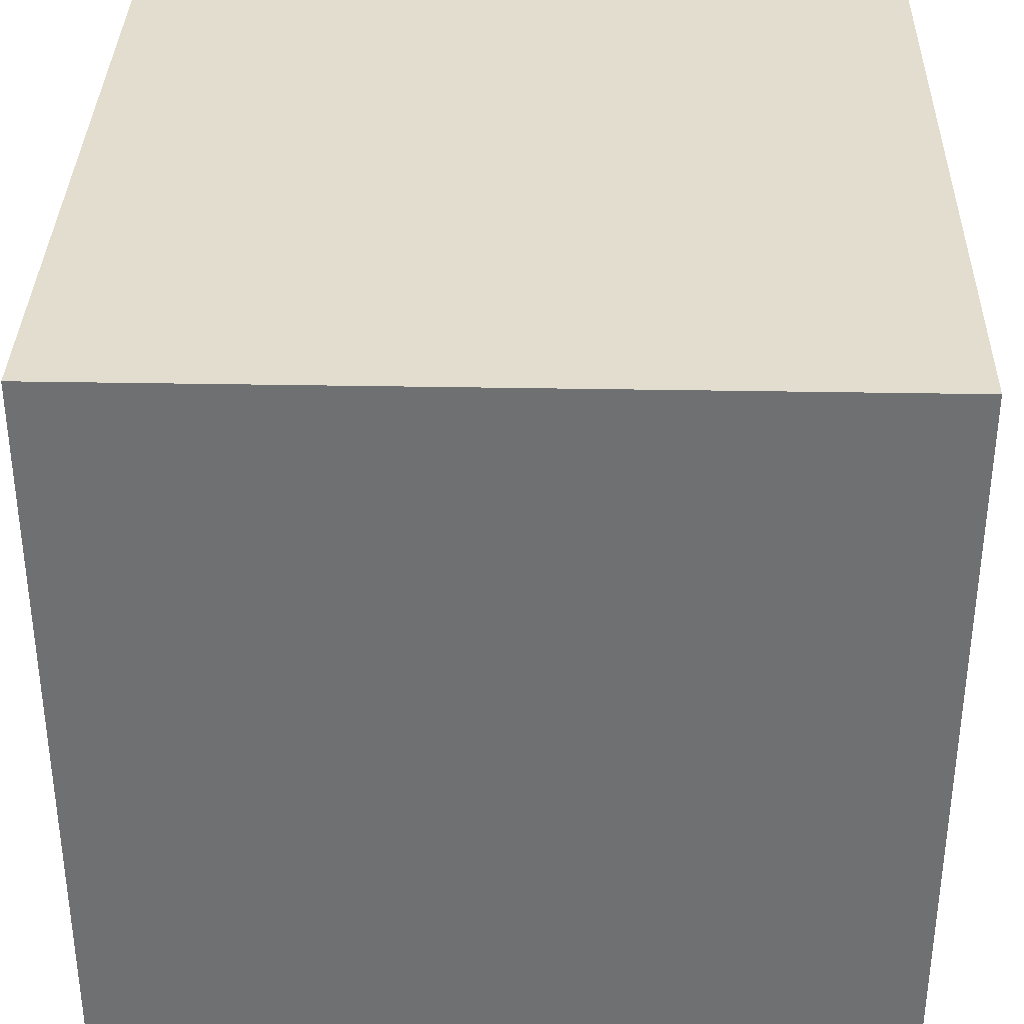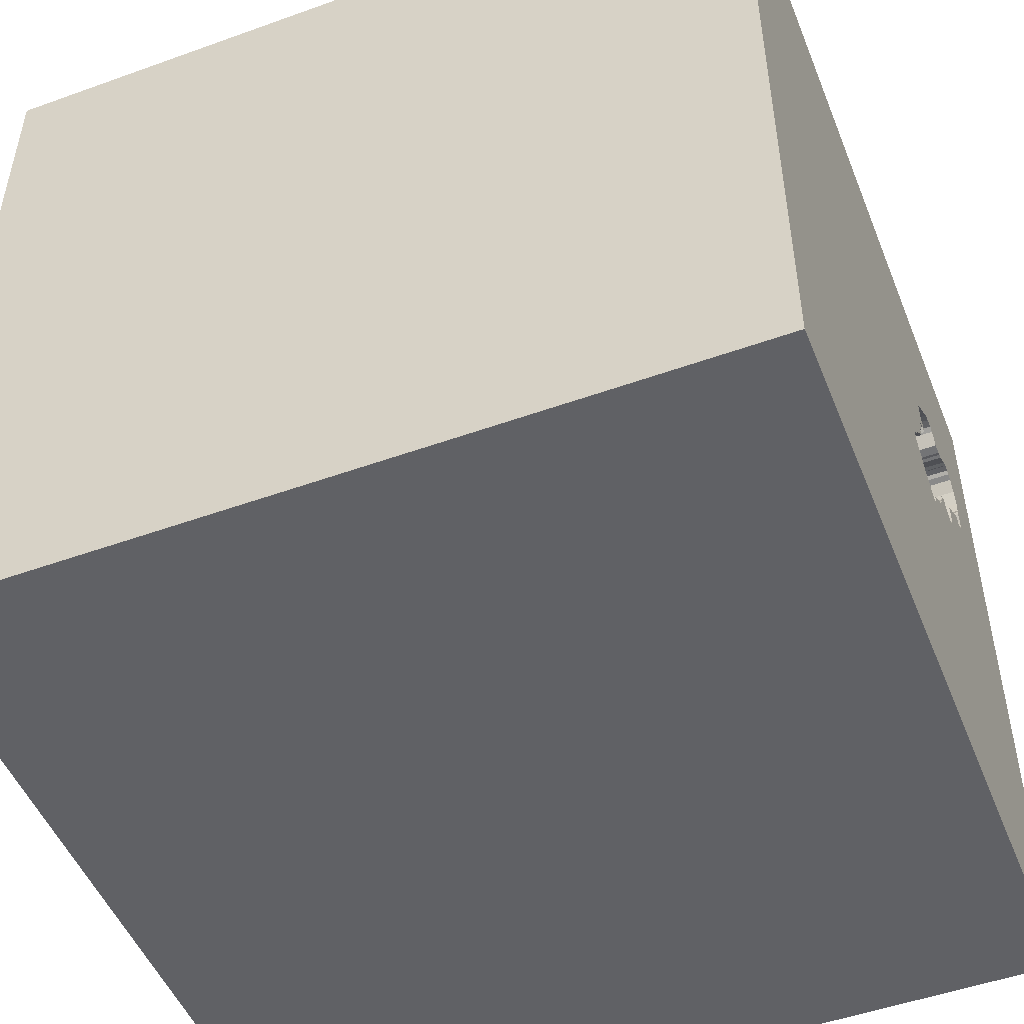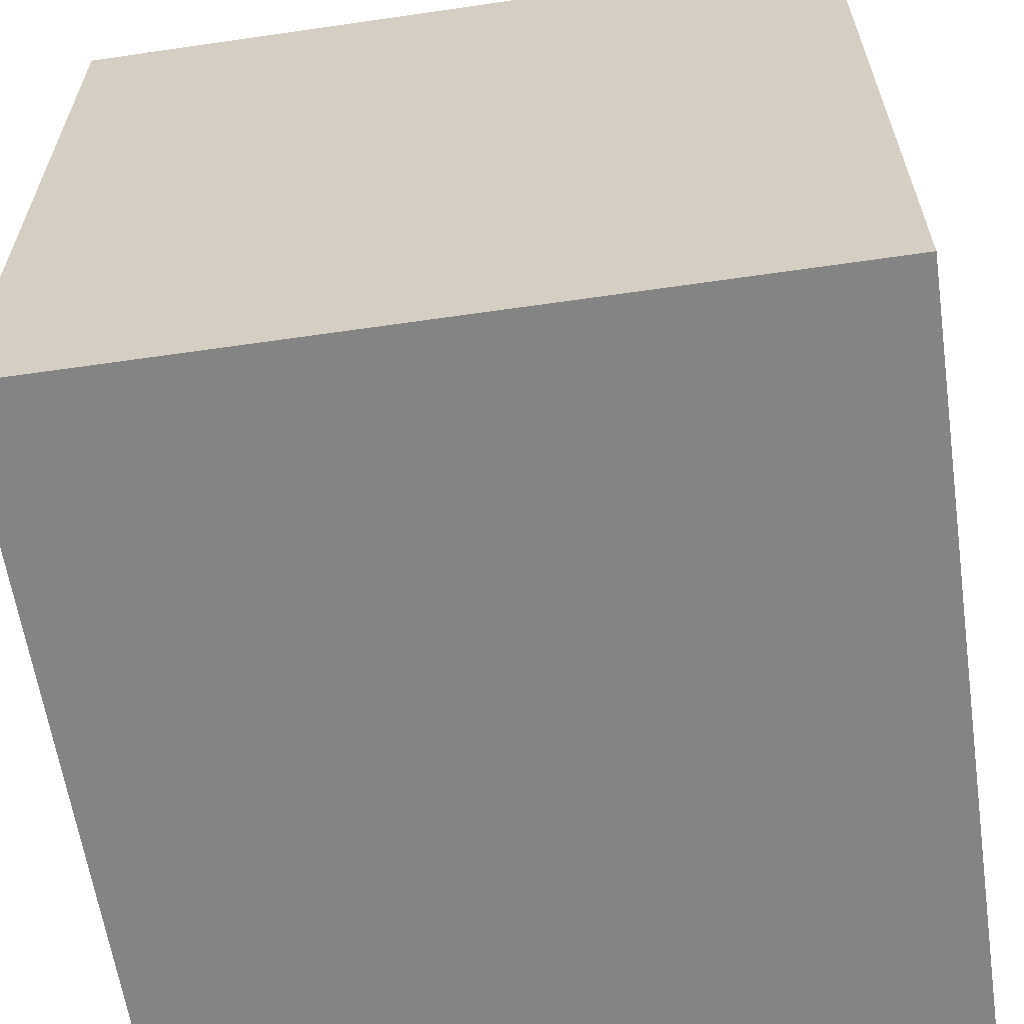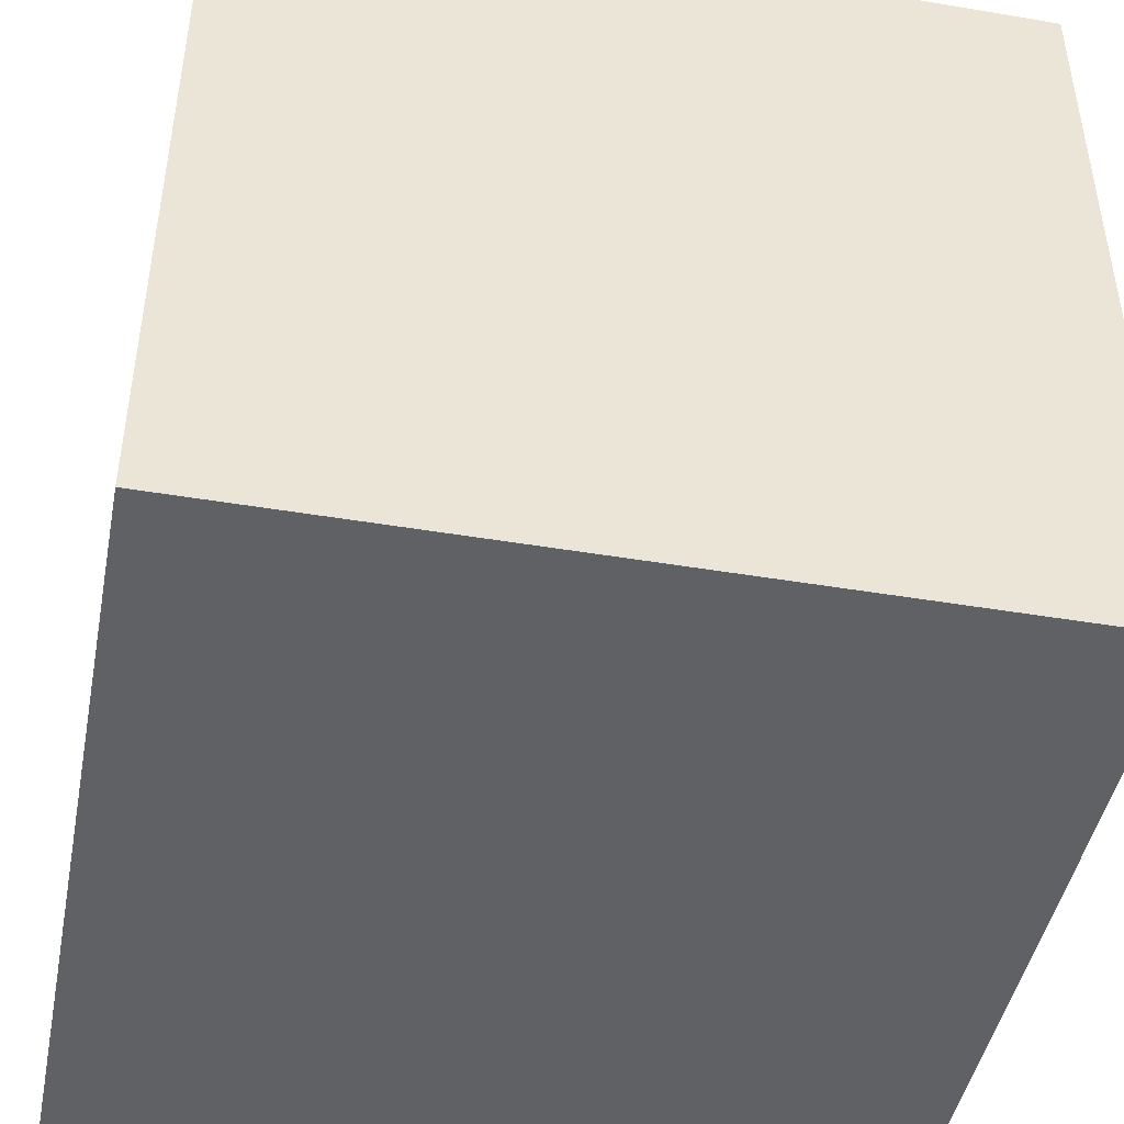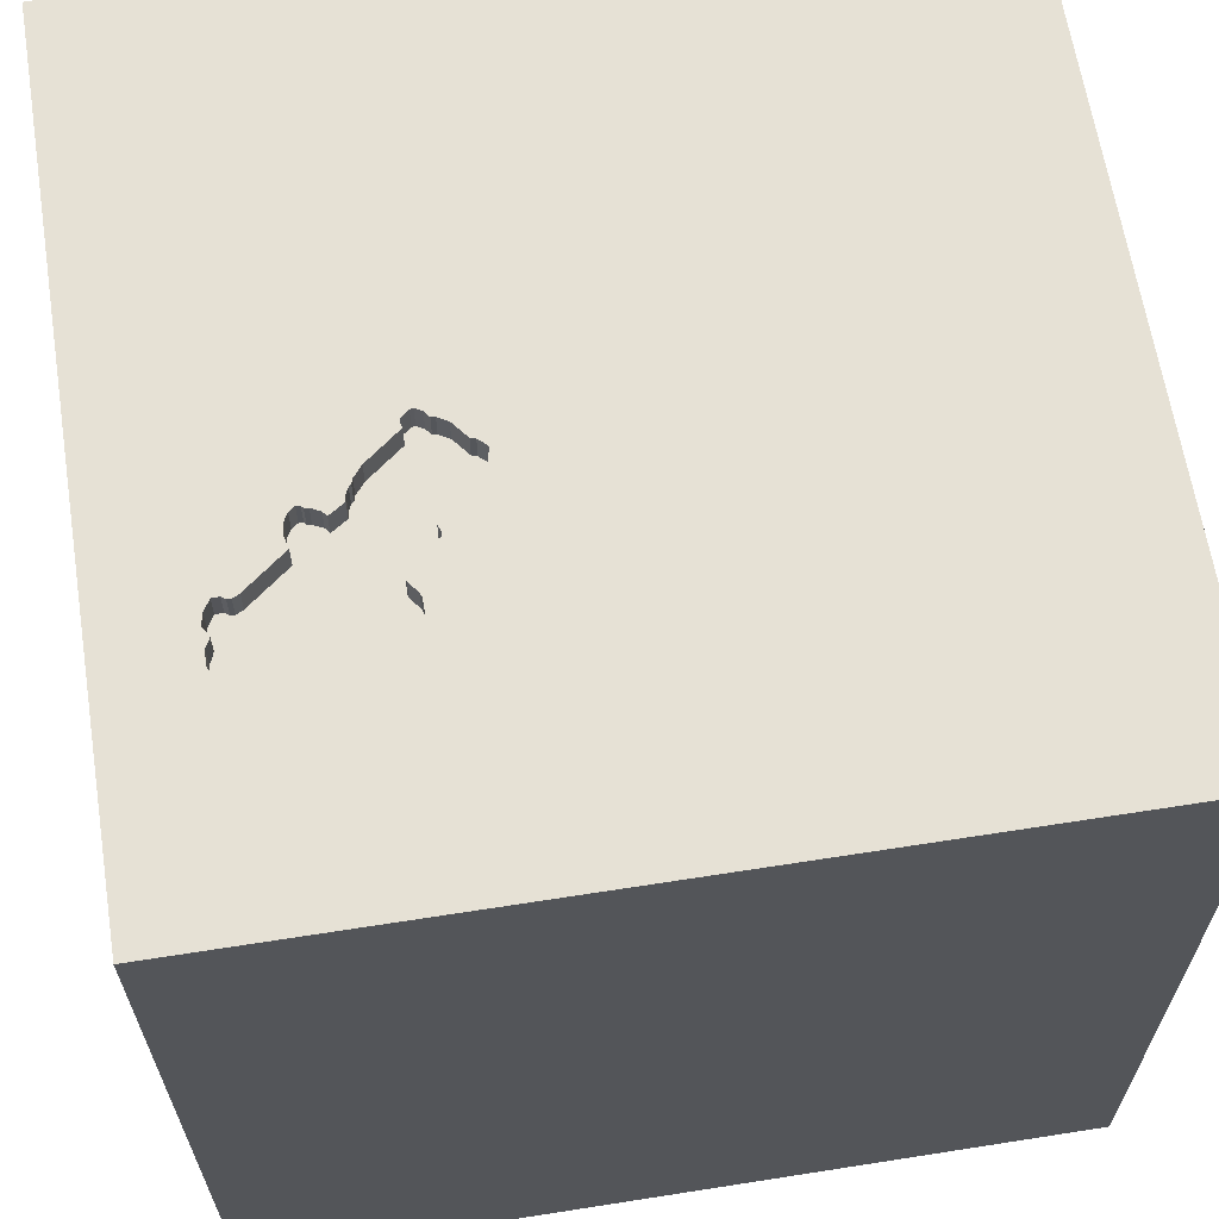
<metadata>
{"format":"obj","ext":"obj","renderer":"f3d","projection":"perspective","resolution":1024,"background":"white","views":[{"elev":34.9,"azim":-88.6,"up":"+Z"},{"elev":-50.0,"azim":111.6,"up":"+Z"},{"elev":-61.4,"azim":98.4,"up":"+Y"},{"elev":-45.4,"azim":-11.0,"up":"+Y"},{"elev":64.2,"azim":-9.0,"up":"+Y"}]}
</metadata>
<code>
o car_182
v -0.7982 1.5 0.3085
v -0.636 1.5 0.5388
v -0.636 1.4 0.5388
v -0.8322 1.5 0.3053
v -0.7064 1.5 0.1797
v -0.3697 1.5 0.1675
v -0.3697 1.4 0.1675
v -0.5843 1.5 0.08415
v -1.043 1.5 0.8167
v -1.043 1.4 0.8167
v -0.7552 -0.04557 -1.5
v -0.625 -1.5 -0.8333
v -0.7812 -1.5 -0.02604
v -0.9368 1.5 0.3192
v -0.8333 1.5 0
v -0.935 1.5 0.4061
v -0.9372 1.5 0.3833
v -0.8073 -1.198 1.5
v -0.599 -0.625 1.5
v -0.4084 1.5 0.2656
v -0.4084 1.4 0.2656
v -0.4548 1.5 0.08472
v -0.4548 1.4 0.08472
v -0.3686 1.5 0.2209
v -0.3686 1.4 0.221
v -0.5638 1.5 0.5095
v -1.17 1.5 0.6374
v -0.6039 1.5 0.5884
v -0.5098 1.5 0.379
v -0.5098 1.4 0.379
v -0.59 1.5 0.06822
v -0.8797 1.5 0.2881
v -1.062 1.5 0.8181
v -1.062 1.4 0.8181
v -1.138 1.5 0.809
v -1.138 1.4 0.809
v 0.1042 0.8138 -1.5
v 0.6641 0.5143 1.5
v 0.4167 -0 1.5
v 0.1302 1.068 1.5
v 0.2083 -0.4557 1.5
v 0.651 -1.5 -1.003
v 0.651 -1.5 0.4557
v 0.1432 -1.5 1.016
v 0.4948 -1.5 -0.3776
v 0.1562 -1.5 -1.5
v 0.2344 -1.5 -1.276
v 0.1302 -1.5 1.5
v -0.1335 1.5 -0.7454
v 0.8285 1.5 -0.2913
v -0.06836 1.5 1.104
v 0.1302 1.5 -1.5
v 0.1302 1.5 1.5
v 0.3491 -0.9652 -1.5
v -0.5933 1.5 0.5326
v -0.8585 1.5 0.8011
v -0.9482 1.5 0.7559
v -0.4312 1.5 0.2971
v -0.378 1.5 0.235
v -1.179 1.5 0.5563
v -1.179 1.4 0.5563
v 0.2214 -1.172 1.5
v 0 0.4687 1.5
v -0.1562 -1.5 0.4427
v 0 -1.5 -0
v 0 -1.5 -0.4688
v -1.168 1.5 0.6224
v -1.17 1.4 0.6374
v -0.5056 1.5 0.06329
v -0.5056 1.4 0.06329
v -1.075 1.5 0.5157
v -0.5983 1.5 0.6043
v -0.5983 1.4 0.6043
v -0.5638 1.4 0.5095
v -0.5205 1.5 0.3873
v 1.042 0.1758 -1.5
v 1.224 0.2083 1.5
v 1.5 1.5 -1.5
v 1.302 -1.5 0.625
v 1.25 -1.5 -0.1562
v 1.042 -1.5 -0.625
v 1.5 -1.5 -1.5
v 1.5 -1.5 1.5
v 1.042 -0.4297 1.5
v 0.9896 0.9375 1.5
v -0.378 1.4 0.235
v -1.114 1.5 0.5261
v -0.549 1.5 0.4504
v -0.3904 1.5 0.1497
v -0.9275 1.5 0.3033
v -0.4074 1.5 0.2581
v -0.4074 1.4 0.2581
v -0.7625 1.5 0.2643
v -0.7625 1.4 0.2643
v -0.7522 1.5 0.2427
v -0.7522 1.4 0.2427
v -1.155 1.5 0.5173
v -1.155 1.4 0.5173
v -1.098 1.5 0.8253
v -1.098 1.4 0.8253
v -1.112 1.5 0.8159
v -0.8369 1.5 0.8114
v -0.8369 1.4 0.8114
v -0.8862 1.5 0.2797
v -0.8862 1.4 0.2797
v -0.59 1.4 0.06822
v -0.605 1.5 0.5349
v -0.605 1.4 0.5349
v -0.6786 1.5 0.7283
v -0.5309 1.5 0.3954
v -0.5309 1.4 0.3954
v -0.9322 1.5 0.7502
v -0.9322 1.4 0.7502
v -0.8947 1.5 0.7548
v -0.8947 1.4 0.7548
v -0.5208 0.599 1.5
v -0.4427 -0.1562 1.5
v -0.625 -1.5 0.625
v -0.4687 -1.5 -1.25
v -0.4687 -1.5 -0.4167
v -0.7581 1.5 0.7905
v -0.7377 1.5 0.2178
v -1.5 -0.7943 0.1823
v -1.5 -0.7943 -0.5208
v -1.5 0.1562 -1.146
v -1.5 0.5208 0.6641
v -1.5 0.4427 -0.1562
v -1.5 0.3125 1.094
v -1.5 0.4427 -0.625
v -1.5 0.1302 -1.5
v -1.5 0.1042 1.5
v -1.5 -0.1823 0.4818
v -1.5 -0.2083 -0
v -1.5 -0.1823 1.146
v -1.5 -0.1823 -0.4427
v -1.5 1.042 0.4427
v -1.5 1.198 0
v -1.5 1.5 1.5
v -1.5 1.113 -0.4427
v -1.5 1.5 -1.5
v -1.5 -0.625 1.042
v -1.5 -1.5 -0.1562
v -1.5 -1.5 1.5
v -1.5 -1.5 -1.5
v -1.5 1.5 0.3516
v -1.5 -1.302 -0.6771
v -1.5 -1.276 0.03906
v -1.5 -1.25 0.7292
v -1.5 -0.3125 -1.055
v -0.4905 1.5 0.06512
v -0.5981 1.5 0.6653
v -0.5981 1.4 0.6653
v -0.8026 1.5 0.8118
v -1.188 1.5 0.5971
v -1.188 1.4 0.5971
v -0.7652 1.5 0.2868
v 0.8594 -0.8724 1.5
v 0.7812 -1.5 -0.02604
v 0.7292 -1.5 1.003
v 0.625 1.354 1.5
v 1.5 1.5 1.5
v -0.7064 1.4 0.1797
v -0.5219 1.5 0.4156
v -0.5469 1.5 0.02776
v -0.5469 1.4 0.02776
v -0.8646 1.5 0.2899
v -0.8646 1.4 0.2899
v -0.9482 1.4 0.7559
v -0.6224 1.5 0.5214
v -0.6224 1.4 0.5214
v -0.819 1.5 0.3222
v -0.819 1.4 0.3222
v -1.149 1.5 0.7905
v -0.6336 1.5 0.5505
v -0.6336 1.4 0.5505
v 1.5 0.7471 -0.8667
v 1.5 0.8057 0.7194
v 1.5 0.1042 -1.5
v 1.5 -0.1302 1.5
v 1.5 -1.5 0.1302
v 1.5 1.5 -0.1042
v 1.5 -0.7601 -0.721
v 1.5 -0.8757 0.625
v -0.3904 1.4 0.1497
v -0.5219 1.4 0.4156
v -1.112 1.4 0.8159
v -1.198 0.1823 1.5
v -1.211 -0.4427 1.5
v -1.211 -1.5 -0.651
v -1.172 -1.5 0.2865
v -1.25 1.5 0.1042
v -1.354 1.5 0.5208
v -1.354 1.5 0.8333
v -1.184 1.5 0.6623
v -0.9632 1.5 0.7541
v -0.7652 1.4 0.2868
v -0.8322 1.4 0.3053
v -0.7377 1.4 0.2178
v -0.9368 1.4 0.3192
v -1.142 1.5 0.517
v -1.187 1.5 0.7116
v -1.187 1.4 0.7116
v -0.3646 -1.198 1.5
v -0.4167 1.25 1.5
v -0.3125 -1.5 1.25
v -0.4087 1.5 0.1437
v -0.9013 1.5 0.2778
v -0.9013 1.4 0.2778
v -0.5843 1.4 0.08415
v -1.166 1.5 0.7636
v -1.114 1.4 0.5261
v -0.7581 1.4 0.7905
v -1.099 1.5 0.5279
v -1.099 1.4 0.5279
v -0.5587 1.5 0.03014
v -0.6039 1.4 0.5884
v -0.522 1.5 0.04223
v -0.9318 1.5 0.4036
v -0.9318 1.4 0.4036
v -0.549 1.4 0.4504
v -0.4087 1.4 0.1437
v -1.075 1.4 0.5157
v -0.9118 1.5 0.2861
v -0.5237 1.5 0.4306
v -0.5237 1.4 0.4306
v -0.9632 1.4 0.7541
v -0.8797 1.4 0.2881
v -0.4312 1.4 0.2971
v -0.5999 1.5 0.5999
v -0.7438 1.5 0.2361
v -0.7438 1.4 0.2361
v -0.3598 1.5 0.1801
v -0.3598 1.4 0.1801
v -1.071 1.5 0.8247
v -1.071 1.4 0.8247
v -0.5587 1.4 0.03014
v -1.129 1.5 0.5168
v -1.129 1.4 0.5168
v -0.5881 1.5 0.05321
v -0.5881 1.4 0.05321
v -0.4905 1.4 0.06512
v -0.9223 1.5 0.2943
v -0.9223 1.4 0.2943
v -1.166 1.4 0.7636
v -1.184 1.4 0.6623
v -0.5933 1.4 0.5326
v -0.522 1.4 0.04223
v -0.8585 1.4 0.8011
v -0.9423 1.5 0.3643
v -0.9423 1.4 0.3643
v -0.8026 1.4 0.8118
v -1.168 1.4 0.6224
f 131 141 143
f 188 131 143
f 148 142 143
f 48 18 143
f 18 188 143
f 131 134 141
f 148 147 142
f 205 48 143
f 48 203 18
f 141 148 143
f 142 190 143
f 148 123 147
f 118 205 143
f 48 62 203
f 18 19 188
f 141 123 148
f 203 19 18
f 190 118 143
f 188 187 131
f 205 44 48
f 131 128 134
f 134 132 141
f 141 132 123
f 19 117 188
f 142 189 190
f 118 64 205
f 62 19 203
f 117 187 188
f 147 146 142
f 13 118 190
f 64 44 205
f 62 41 19
f 187 138 131
f 138 128 131
f 128 132 134
f 44 159 48
f 83 62 48
f 123 124 147
f 147 124 146
f 189 13 190
f 159 83 48
f 146 144 142
f 41 117 19
f 128 126 132
f 132 133 123
f 144 189 142
f 13 64 118
f 83 157 62
f 117 116 187
f 138 126 128
f 13 65 64
f 157 41 62
f 116 138 187
f 123 135 124
f 189 120 13
f 133 135 123
f 64 43 44
f 44 43 159
f 132 127 133
f 124 144 146
f 12 120 189
f 120 65 13
f 41 39 117
f 126 127 132
f 144 12 189
f 65 43 64
f 157 84 41
f 117 63 116
f 127 135 133
f 120 66 65
f 39 63 117
f 138 136 126
f 135 149 124
f 124 149 144
f 136 127 126
f 144 119 12
f 65 158 43
f 159 79 83
f 84 39 41
f 193 145 138
f 12 66 120
f 83 84 157
f 39 38 63
f 116 204 138
f 145 136 138
f 66 45 65
f 43 79 159
f 57 195 138
f 138 112 57
f 193 138 173
f 173 210 193
f 136 137 127
f 127 129 135
f 45 158 65
f 84 77 39
f 63 40 116
f 35 173 138
f 9 33 234
f 138 195 9
f 101 35 138
f 138 9 234
f 138 234 99
f 138 99 101
f 138 153 102
f 56 114 112
f 138 102 56
f 138 56 112
f 193 210 201
f 12 47 66
f 40 204 116
f 121 138 51
f 121 153 138
f 193 201 194
f 154 60 193
f 193 194 27
f 27 67 154
f 193 27 154
f 192 145 193
f 135 125 149
f 119 47 12
f 158 79 43
f 83 179 84
f 51 109 121
f 60 97 192
f 192 193 60
f 129 125 135
f 158 80 79
f 79 180 83
f 183 179 83
f 77 38 39
f 38 40 63
f 51 229 72
f 151 109 51
f 72 151 51
f 200 191 192
f 192 97 200
f 191 145 192
f 137 139 127
f 127 139 129
f 149 130 144
f 11 54 144
f 47 45 66
f 183 83 180
f 204 53 138
f 229 51 26
f 107 169 2
f 229 26 55
f 229 55 107
f 2 174 28
f 28 229 107
f 107 2 28
f 200 14 191
f 145 137 136
f 125 130 149
f 11 144 130
f 144 46 119
f 47 42 45
f 179 77 84
f 40 53 204
f 51 138 53
f 75 110 163
f 88 26 51
f 51 75 163
f 51 163 224
f 51 224 88
f 14 200 237
f 16 17 249
f 249 14 237
f 237 71 16
f 237 16 249
f 15 191 14
f 54 46 144
f 46 47 119
f 42 81 45
f 81 158 45
f 80 180 79
f 177 179 183
f 51 58 29
f 29 75 51
f 213 71 237
f 237 87 213
f 17 16 218
f 15 14 90
f 242 223 207
f 15 90 242
f 15 242 207
f 49 89 6
f 49 6 232
f 20 58 51
f 51 49 232
f 59 91 20
f 51 232 24
f 51 24 59
f 59 20 51
f 95 230 122
f 15 207 104
f 95 122 15
f 1 156 93
f 93 95 15
f 1 93 15
f 15 104 32
f 166 4 1
f 15 32 166
f 15 166 1
f 129 140 125
f 81 80 158
f 38 85 40
f 50 49 51
f 89 49 22
f 22 206 89
f 5 8 15
f 15 122 5
f 4 171 1
f 145 139 137
f 139 140 129
f 77 85 38
f 150 22 49
f 15 8 31
f 164 217 49
f 215 164 49
f 15 31 239
f 49 15 239
f 49 239 215
f 140 191 15
f 140 145 191
f 177 183 182
f 217 69 150
f 49 217 150
f 49 140 15
f 140 130 125
f 182 183 180
f 85 160 40
f 160 53 40
f 37 54 11
f 81 180 80
f 179 161 77
f 161 51 53
f 42 82 81
f 81 82 180
f 177 161 179
f 161 85 77
f 50 51 161
f 145 140 139
f 140 11 130
f 182 180 82
f 176 177 182
f 85 161 160
f 160 161 53
f 76 54 37
f 47 82 42
f 78 76 37
f 46 82 47
f 37 11 140
f 54 82 46
f 78 49 50
f 181 177 176
f 181 50 161
f 78 52 49
f 52 140 49
f 52 37 140
f 78 37 52
f 178 54 76
f 178 176 182
f 78 181 176
f 181 161 177
f 78 50 181
f 78 178 76
f 178 82 54
f 178 182 82
f 78 176 178
f 162 30 228
f 30 162 111
f 228 209 162
f 228 30 58
f 75 29 30
f 30 111 75
f 231 111 162
f 209 228 92
f 162 209 5
f 29 58 30
f 111 110 75
f 196 111 231
f 231 162 198
f 221 209 92
f 92 228 21
f 8 5 209
f 5 122 162
f 58 20 21
f 21 228 58
f 163 110 111
f 111 185 163
f 111 196 220
f 94 196 231
f 122 230 231
f 231 198 122
f 198 162 122
f 23 209 221
f 221 92 86
f 20 91 92
f 92 21 20
f 31 8 209
f 209 106 31
f 111 220 185
f 196 170 220
f 196 94 156
f 231 96 94
f 230 95 231
f 70 209 23
f 23 221 22
f 221 86 25
f 86 92 59
f 91 59 92
f 209 236 106
f 185 225 163
f 220 225 185
f 172 170 196
f 74 220 170
f 93 156 94
f 156 1 196
f 96 231 95
f 94 96 93
f 209 70 247
f 241 70 23
f 206 22 221
f 22 150 23
f 184 221 25
f 59 24 25
f 25 86 59
f 106 240 31
f 236 209 247
f 240 106 236
f 224 163 225
f 88 224 225
f 225 220 88
f 172 3 170
f 172 196 1
f 1 171 172
f 220 74 88
f 74 170 246
f 95 93 96
f 247 70 217
f 150 69 70
f 70 241 150
f 241 23 150
f 221 184 206
f 184 25 7
f 239 31 240
f 247 165 236
f 215 239 240
f 240 236 215
f 3 172 219
f 2 169 170
f 170 3 2
f 171 4 172
f 26 88 74
f 74 246 26
f 170 108 246
f 69 217 70
f 89 206 184
f 184 7 89
f 233 7 25
f 24 232 233
f 233 25 24
f 217 164 165
f 165 247 217
f 236 165 215
f 115 3 219
f 172 250 219
f 169 107 170
f 197 172 4
f 55 26 246
f 108 170 107
f 246 108 55
f 7 6 89
f 7 233 6
f 232 6 233
f 164 215 165
f 3 115 175
f 113 115 219
f 250 172 167
f 17 218 219
f 219 250 17
f 3 175 2
f 197 167 172
f 107 55 108
f 175 115 212
f 112 114 115
f 115 113 112
f 219 222 113
f 167 227 250
f 250 249 17
f 219 218 16
f 174 2 175
f 4 166 167
f 167 197 4
f 152 175 212
f 212 115 251
f 114 56 115
f 16 71 222
f 222 219 16
f 226 113 222
f 227 167 32
f 227 199 250
f 14 249 250
f 250 199 14
f 28 174 175
f 175 216 28
f 166 32 167
f 73 175 152
f 109 151 152
f 152 212 109
f 212 251 121
f 248 251 115
f 113 168 112
f 248 115 56
f 113 226 168
f 214 226 222
f 32 104 227
f 243 199 227
f 216 175 73
f 73 152 72
f 212 121 109
f 151 72 152
f 153 121 251
f 103 251 248
f 57 112 168
f 71 213 214
f 214 222 71
f 168 226 57
f 226 214 252
f 105 227 104
f 199 243 90
f 90 14 199
f 227 208 243
f 216 73 28
f 73 72 229
f 229 28 73
f 251 103 153
f 56 102 103
f 103 248 56
f 213 87 214
f 195 57 226
f 226 252 68
f 214 211 252
f 105 208 227
f 243 242 90
f 223 242 243
f 243 208 223
f 102 153 103
f 211 214 87
f 226 10 195
f 68 244 226
f 68 252 27
f 211 61 252
f 104 207 208
f 208 105 104
f 207 223 208
f 9 195 10
f 34 10 226
f 202 244 68
f 226 244 34
f 67 27 252
f 27 194 68
f 211 98 61
f 252 61 155
f 238 211 87
f 87 237 238
f 10 34 9
f 244 202 201
f 201 210 244
f 202 68 245
f 34 244 186
f 252 155 67
f 245 68 194
f 238 98 211
f 61 98 60
f 155 61 154
f 237 200 238
f 33 9 34
f 210 173 244
f 202 245 201
f 34 186 100
f 186 244 36
f 154 67 155
f 194 201 245
f 98 238 200
f 200 97 98
f 97 60 98
f 60 154 61
f 234 33 34
f 34 235 234
f 36 244 173
f 173 35 36
f 235 34 100
f 101 99 100
f 100 186 101
f 186 36 101
f 35 101 36
f 99 234 235
f 235 100 99

</code>
